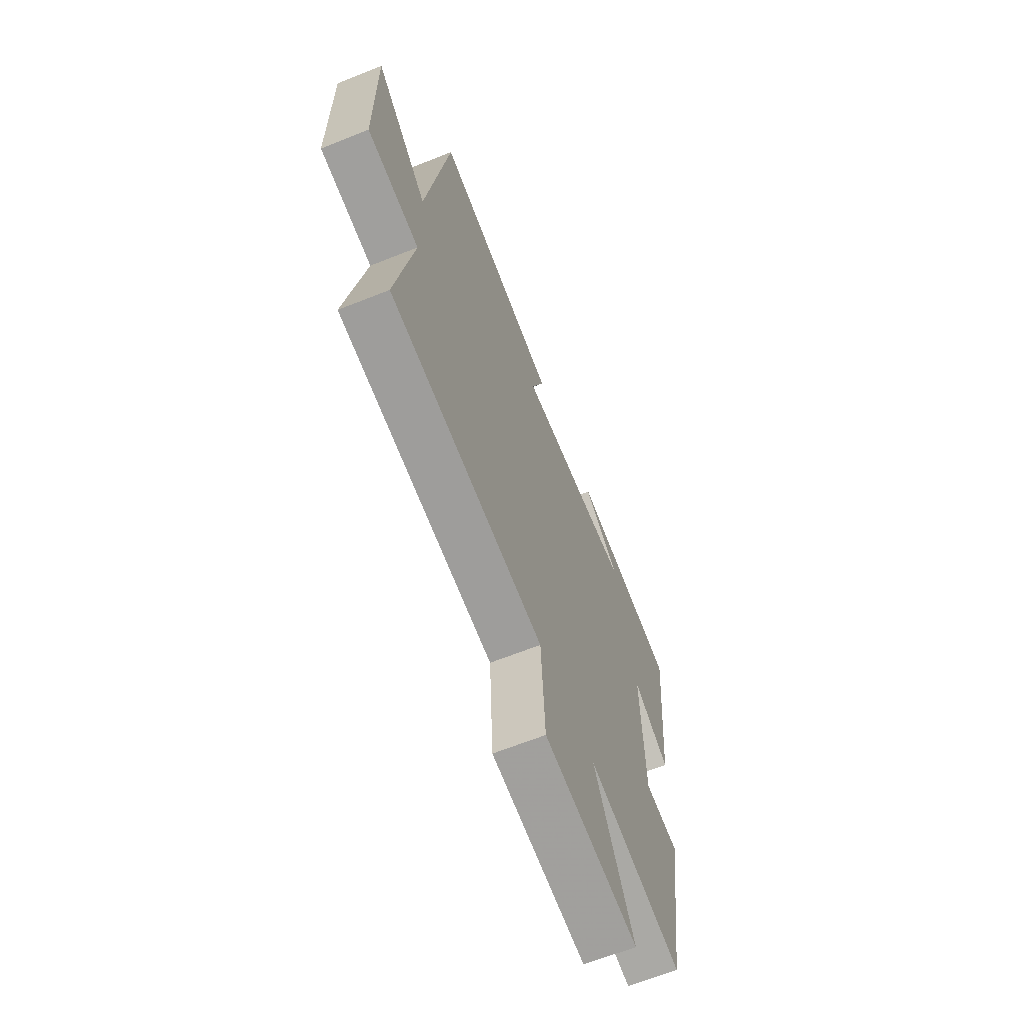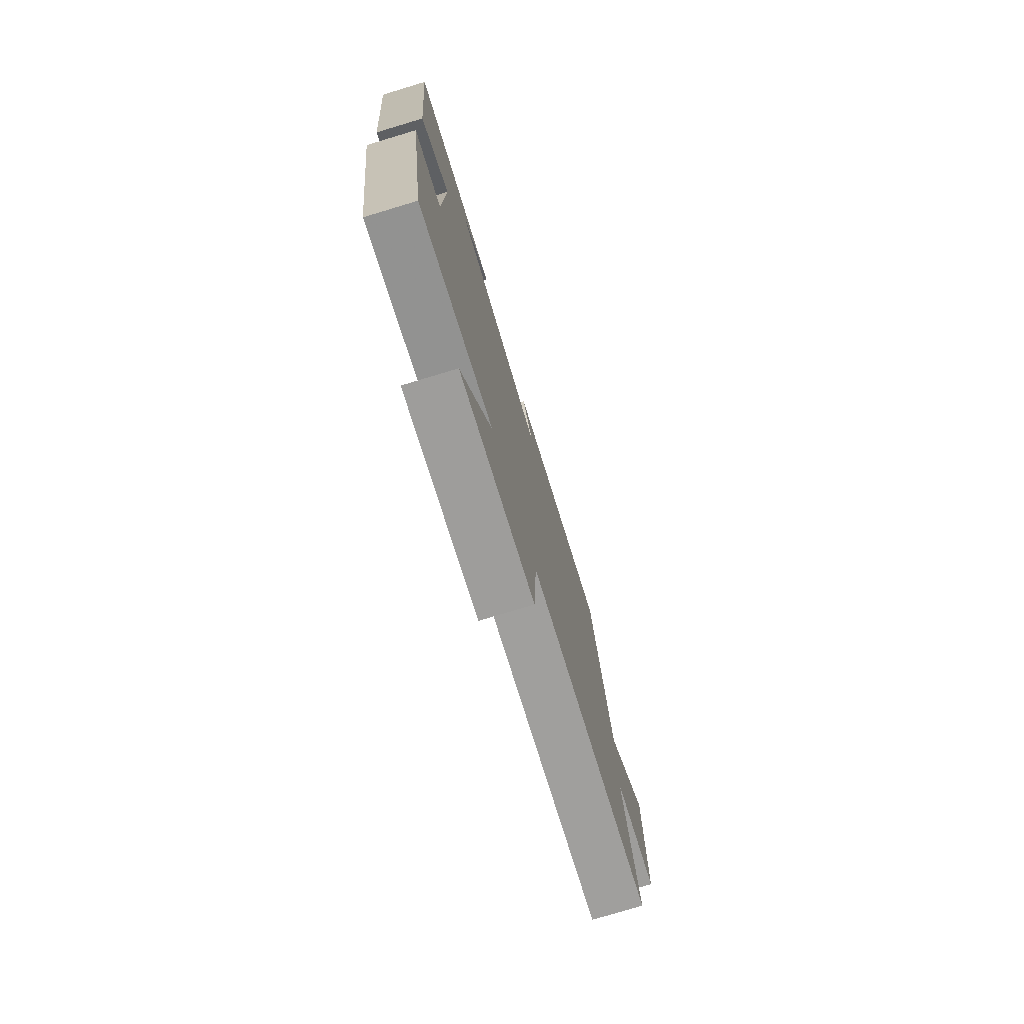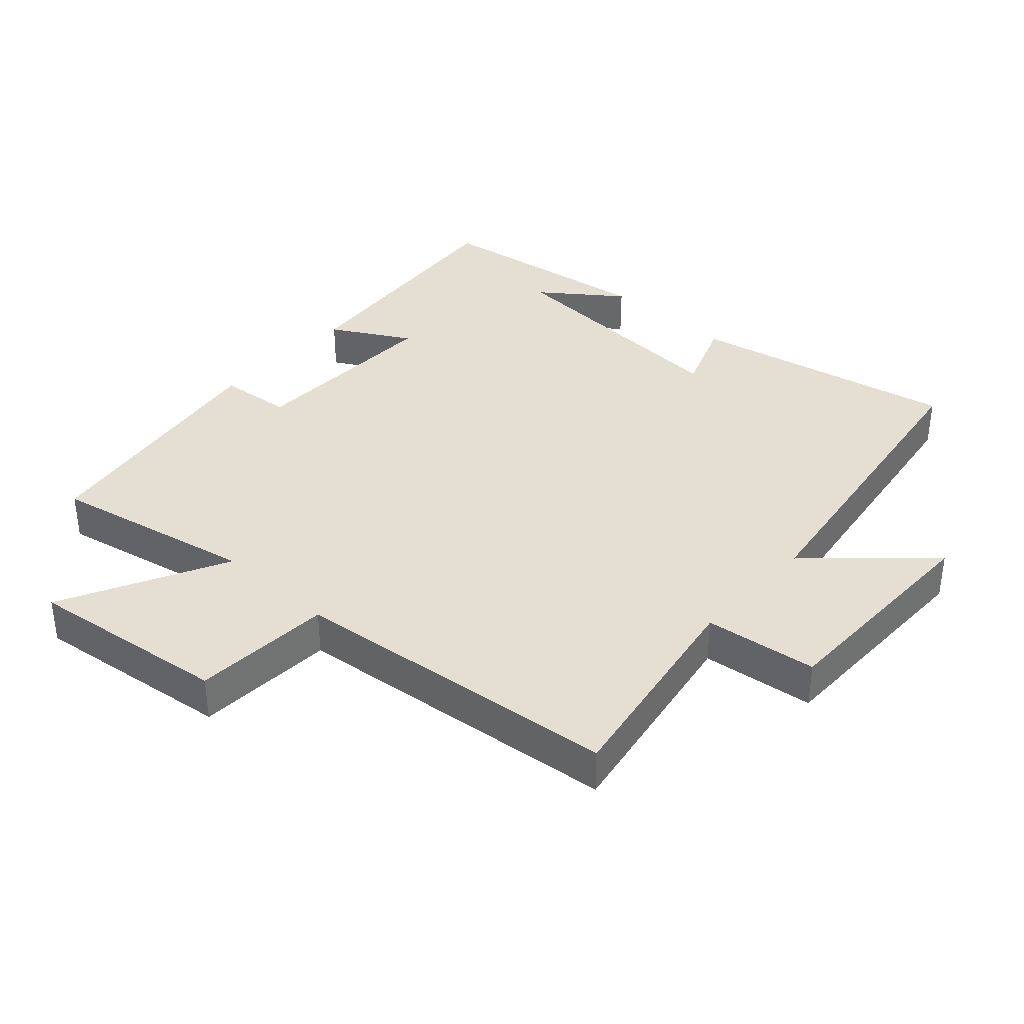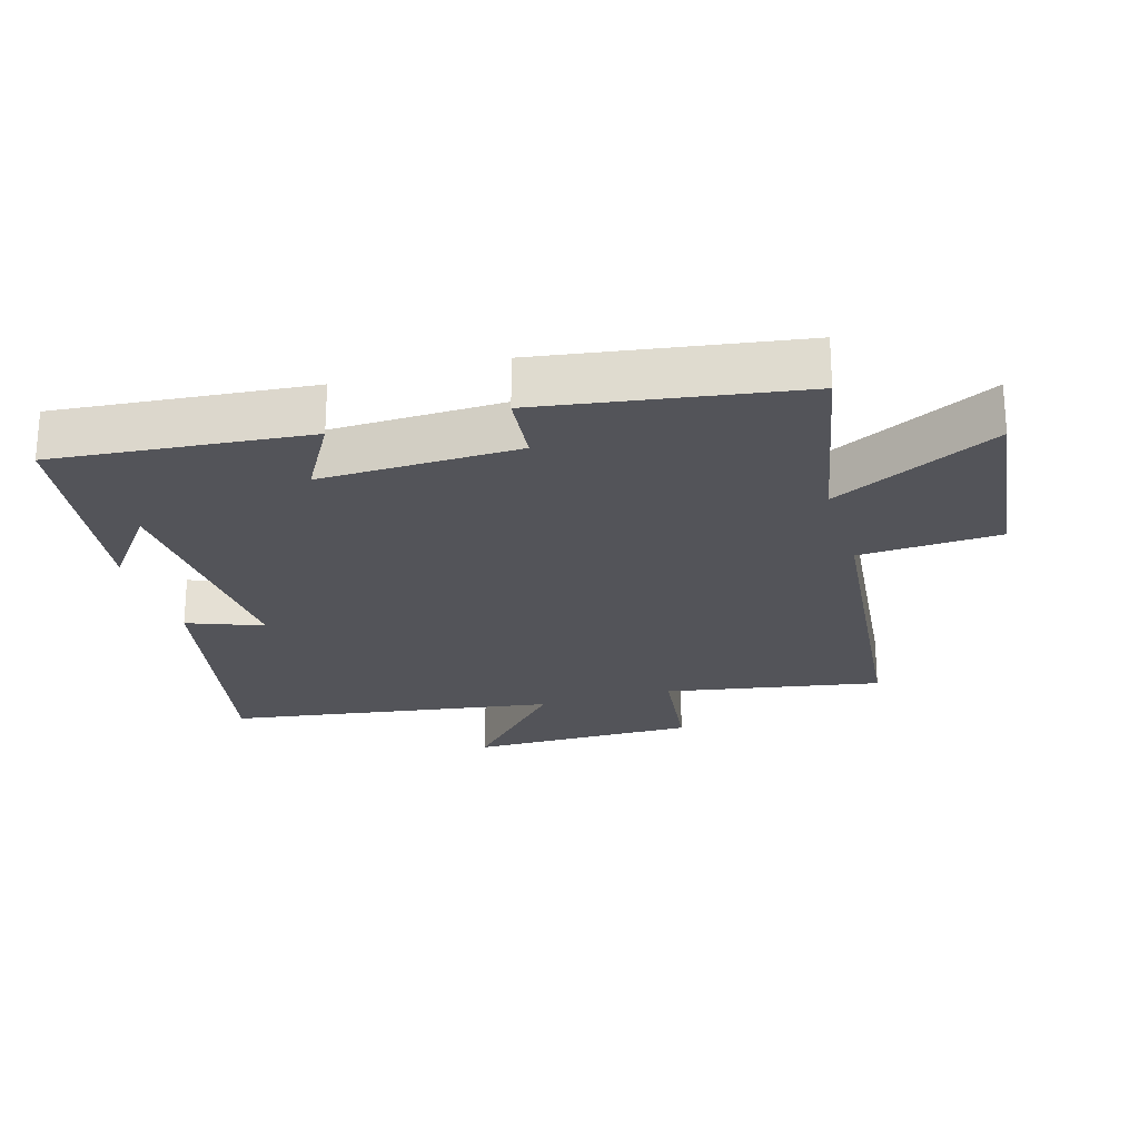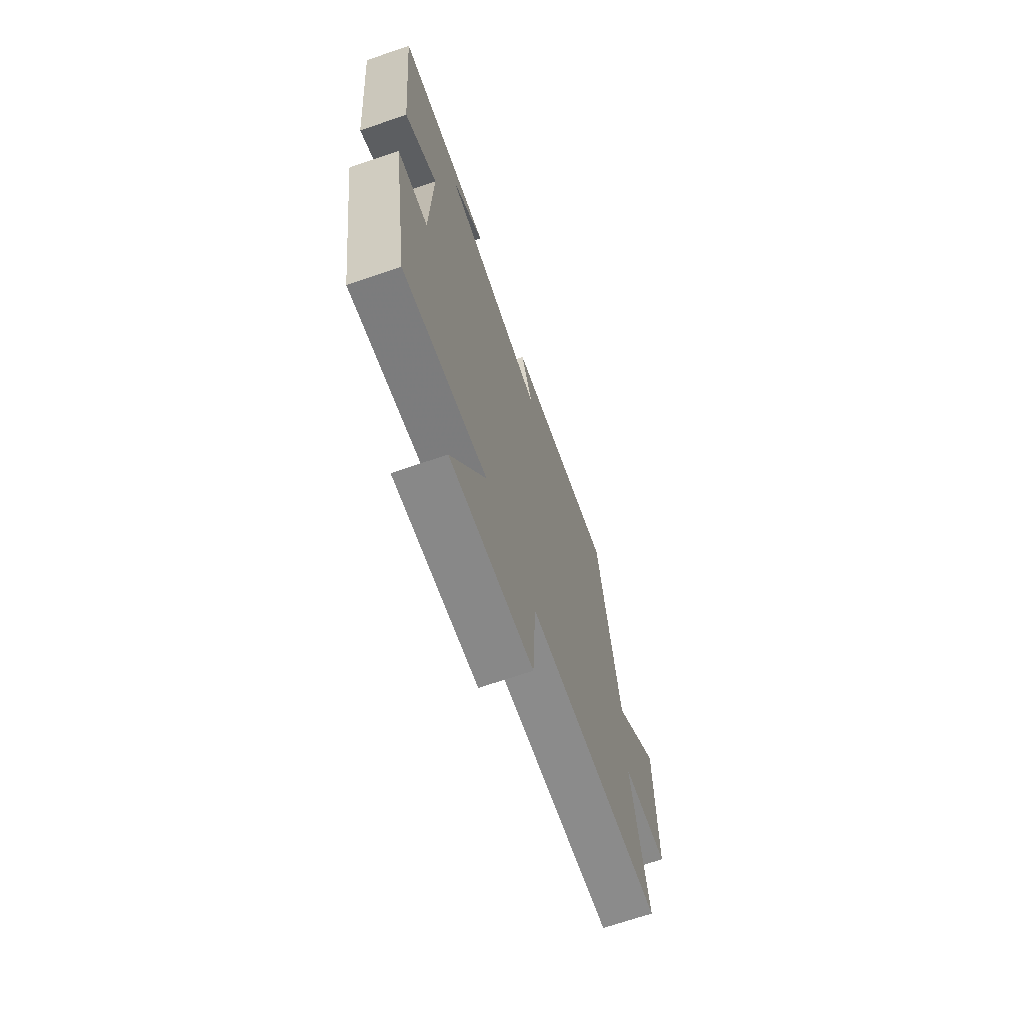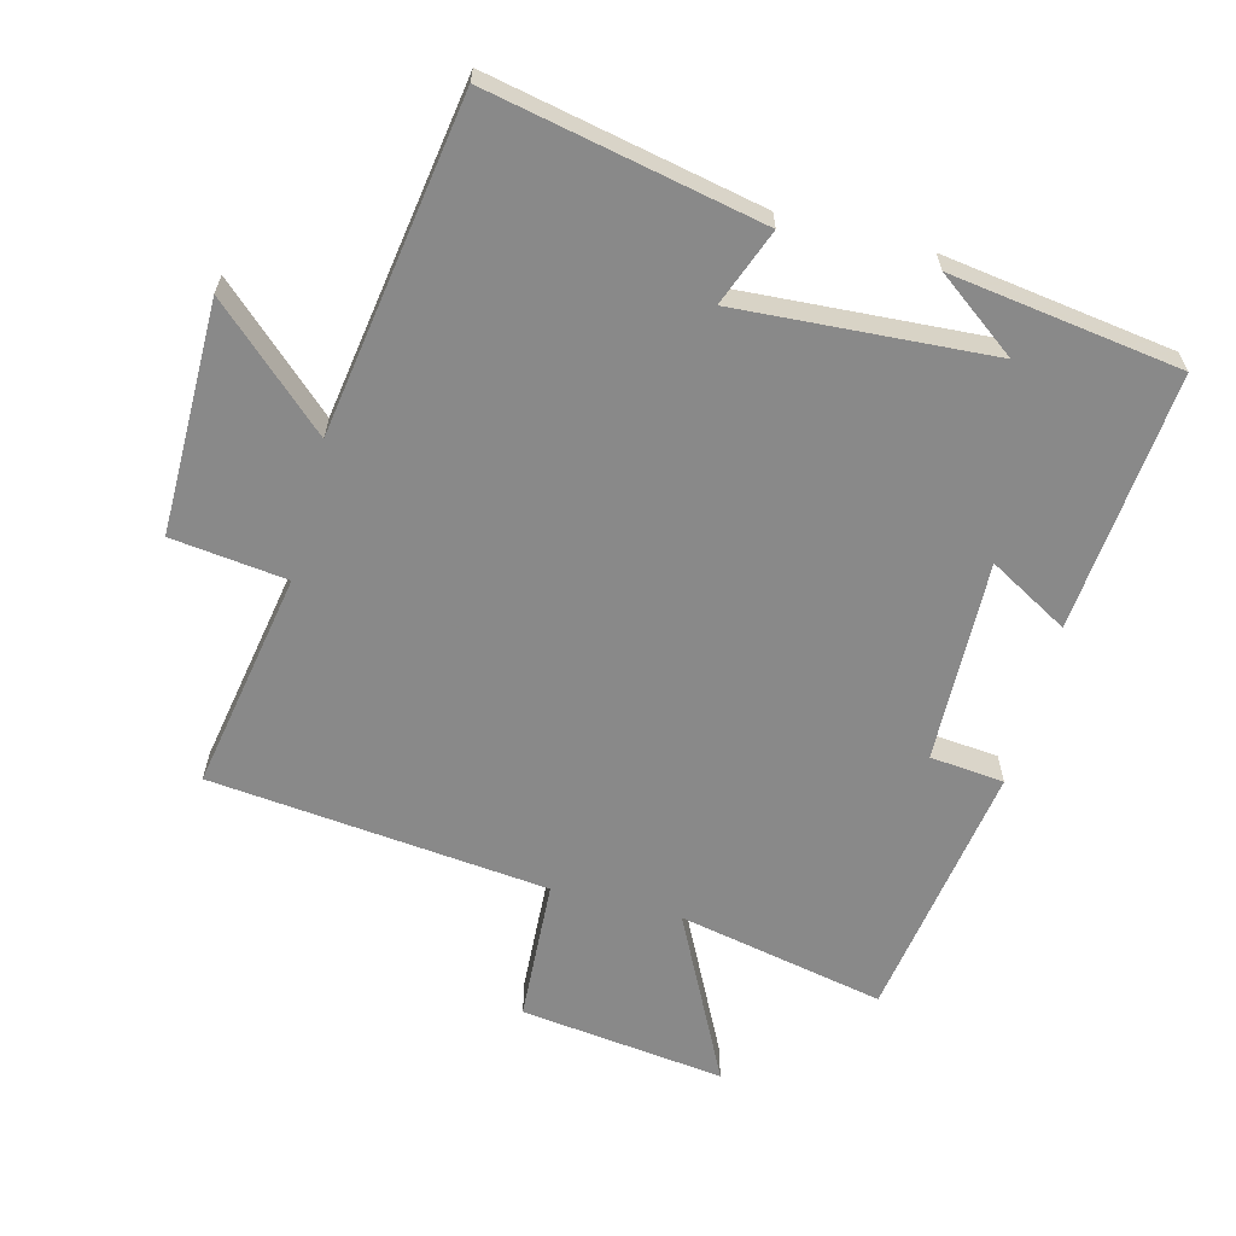
<metadata>
{"format":"obj","ext":"obj","renderer":"f3d","projection":"perspective","resolution":1024,"background":"white","views":[{"elev":-65.3,"azim":-68.1,"up":"+Z"},{"elev":-77.0,"azim":106.8,"up":"+Z"},{"elev":37.0,"azim":-137.6,"up":"+Y"},{"elev":-23.7,"azim":106.4,"up":"+Y"},{"elev":-69.4,"azim":108.9,"up":"+Z"},{"elev":-63.0,"azim":-14.6,"up":"+Y"}]}
</metadata>
<code>
v -0.558 0.07 -0.447
v -0.5 0.07 -0.121
v -0.671 0.07 -0.1
v -0.671 0.07 0.244
v -0.5 0.07 0.087
v -0.424 0.07 0.583
v -0.02 0.07 0.5
v -0.063 0.07 0.387
v 0.313 0.07 0.411
v 0.194 0.07 0.5
v 0.535 0.07 0.451
v 0.5 0.07 0.068
v 0.382 0.07 0.135
v 0.39 0.07 -0.165
v 0.5 0.07 -0.176
v 0.44 0.07 -0.563
v 0.133 0.07 -0.5
v 0.259 0.07 -0.75
v -0.045 0.07 -0.712
v -0.057 0.07 -0.5
v -0.558 0 -0.447
v -0.5 0 -0.121
v -0.671 0 -0.1
v -0.671 0 0.244
v -0.5 0 0.087
v -0.424 0 0.583
v -0.02 0 0.5
v -0.063 0 0.387
v 0.313 0 0.411
v 0.194 0 0.5
v 0.535 0 0.451
v 0.5 0 0.068
v 0.382 0 0.135
v 0.39 0 -0.165
v 0.5 0 -0.176
v 0.44 0 -0.563
v 0.133 0 -0.5
v 0.259 0 -0.75
v -0.045 0 -0.712
v -0.057 0 -0.5
f 17 18 19 20
f 17 20 1 2
f 16 17 2
f 15 16 2
f 14 15 2
f 13 14 2 3
f 11 12 13
f 9 10 11
f 9 11 13 3
f 5 6 7 8
f 5 8 9 3
f 3 4 5
f 40 39 38 37
f 22 21 40 37
f 22 37 36
f 22 36 35
f 22 35 34
f 23 22 34 33
f 33 32 31
f 31 30 29
f 23 33 31 29
f 28 27 26 25
f 23 29 28 25
f 25 24 23
f 1 21 22 2
f 2 22 23 3
f 3 23 24 4
f 4 24 25 5
f 5 25 26 6
f 6 26 27 7
f 7 27 28 8
f 8 28 29 9
f 9 29 30 10
f 10 30 31 11
f 11 31 32 12
f 12 32 33 13
f 13 33 34 14
f 14 34 35 15
f 15 35 36 16
f 16 36 37 17
f 17 37 38 18
f 18 38 39 19
f 19 39 40 20
f 20 40 21 1

</code>
